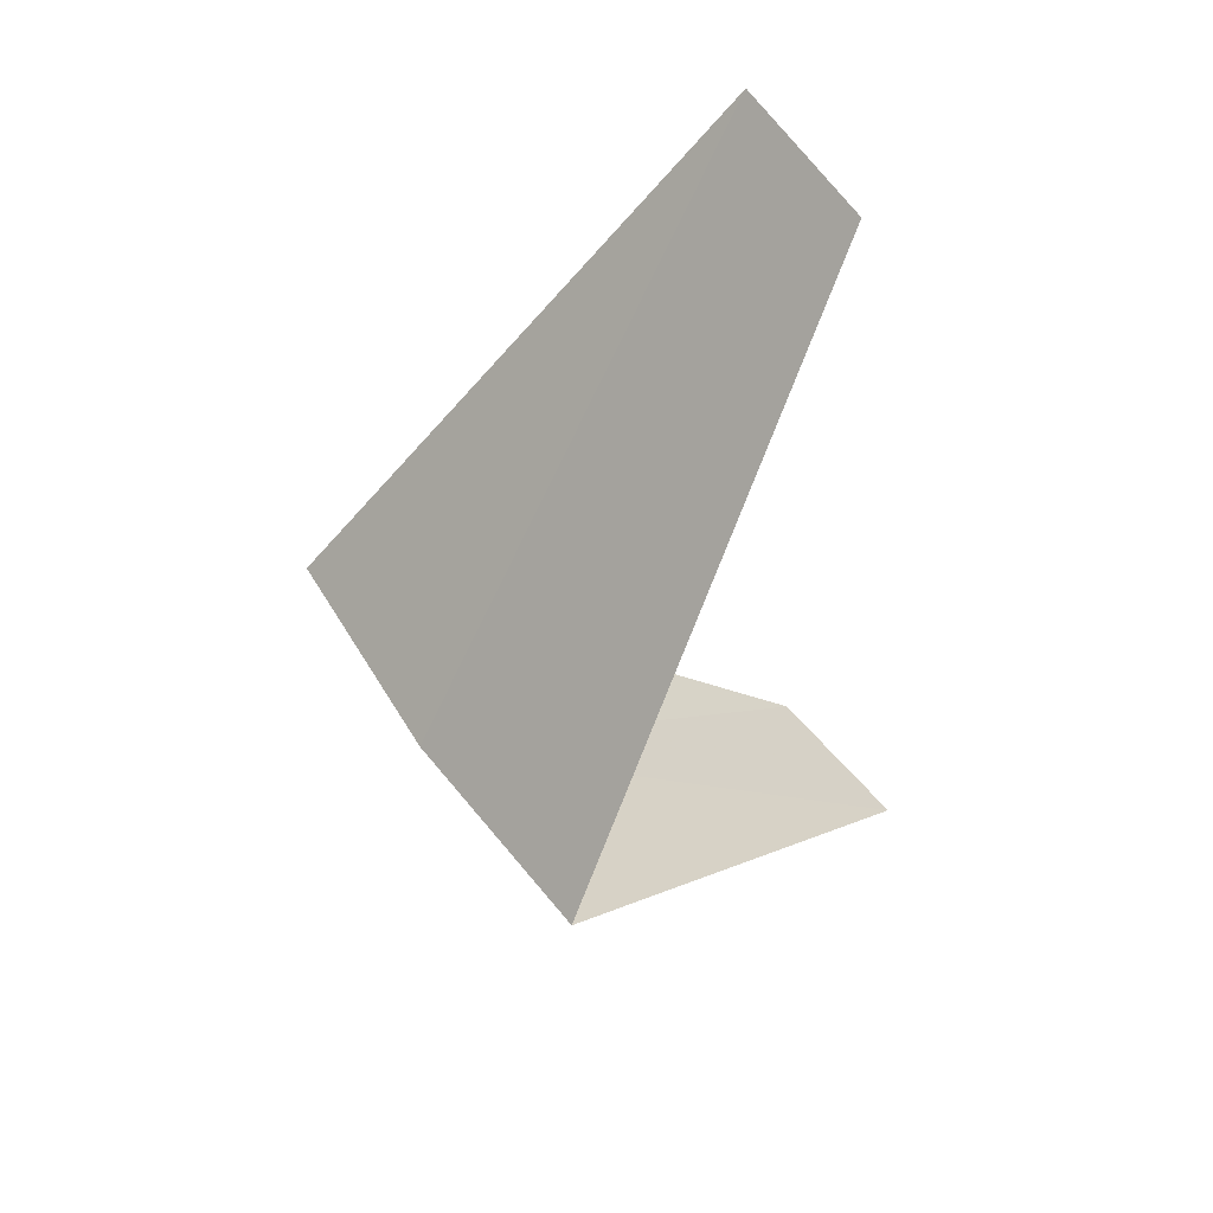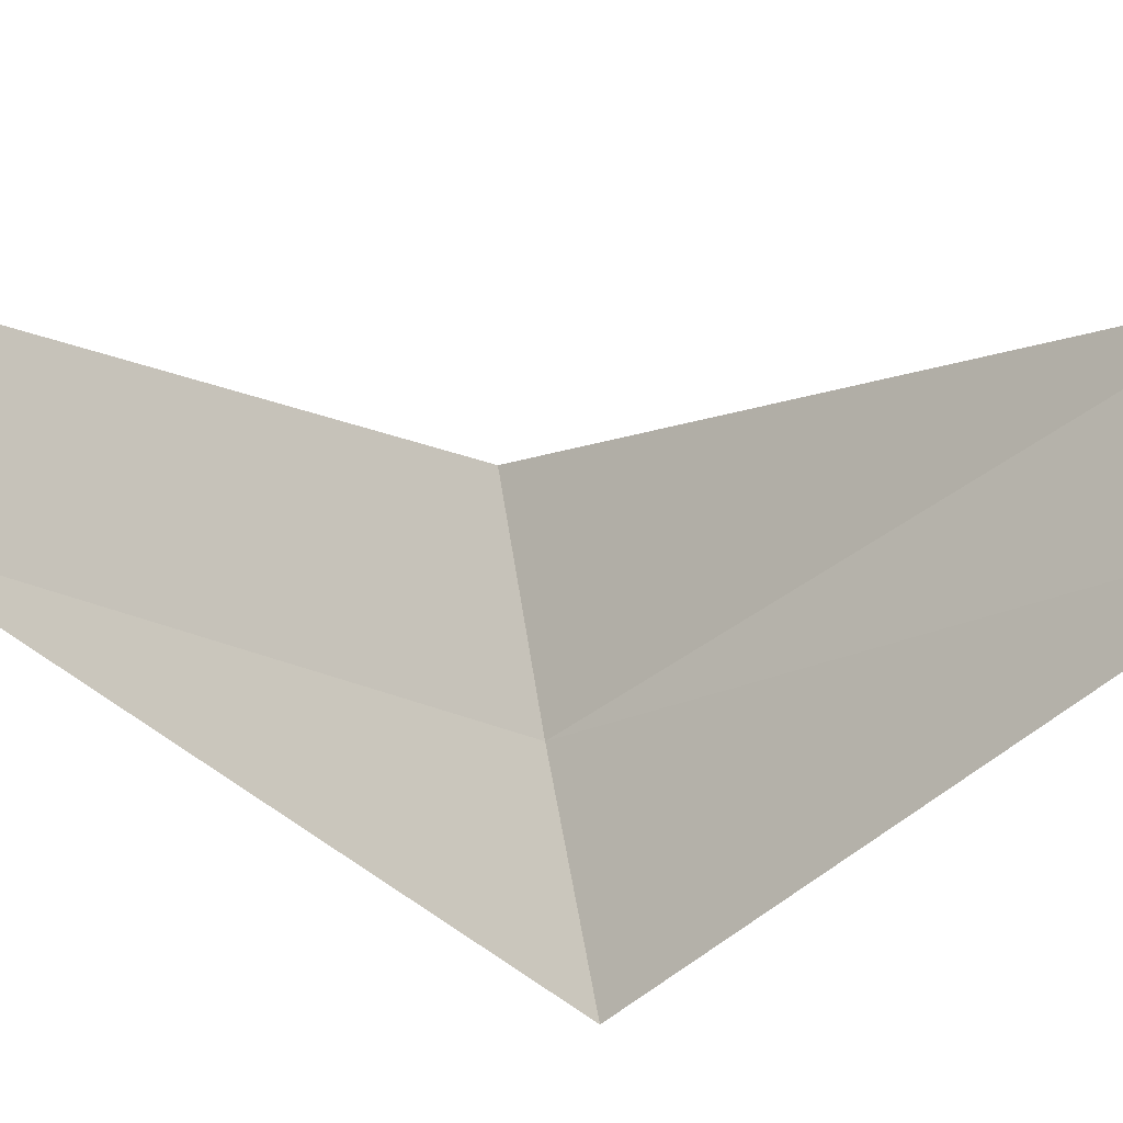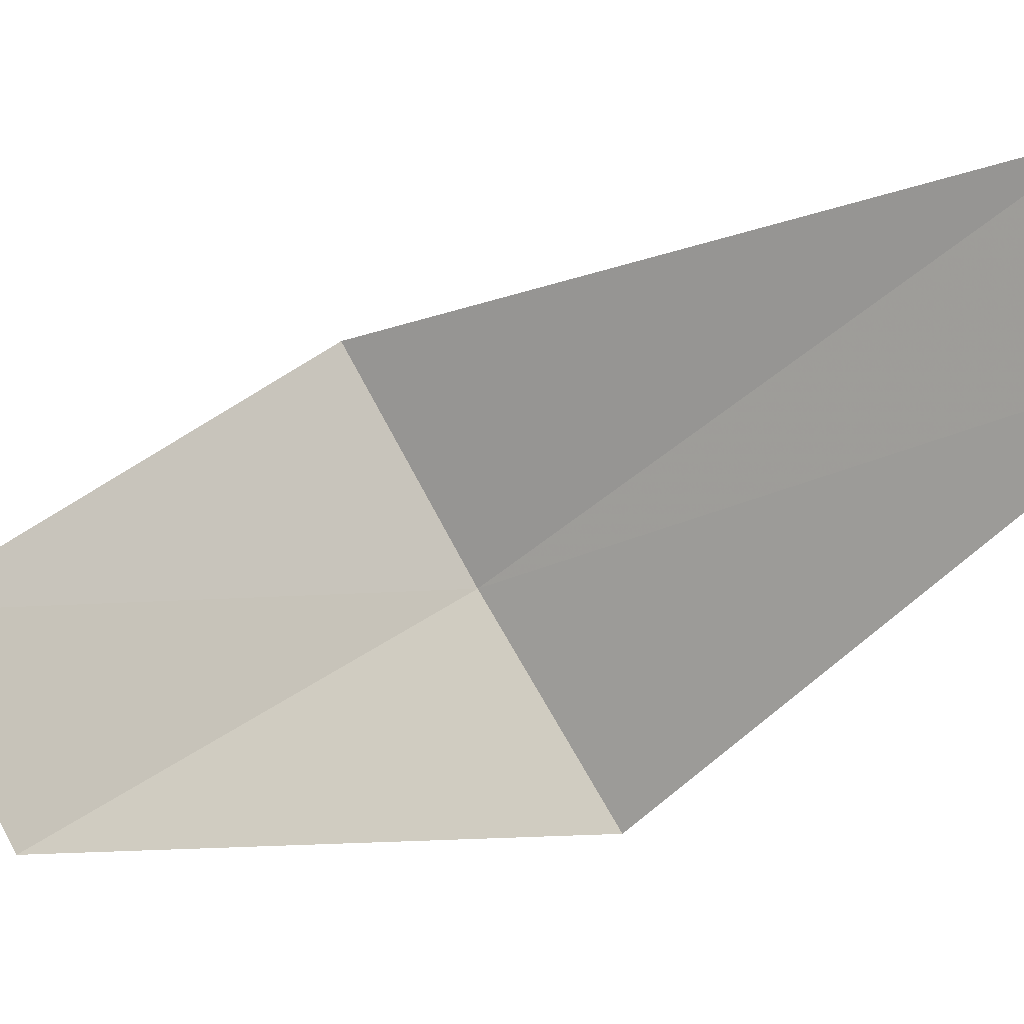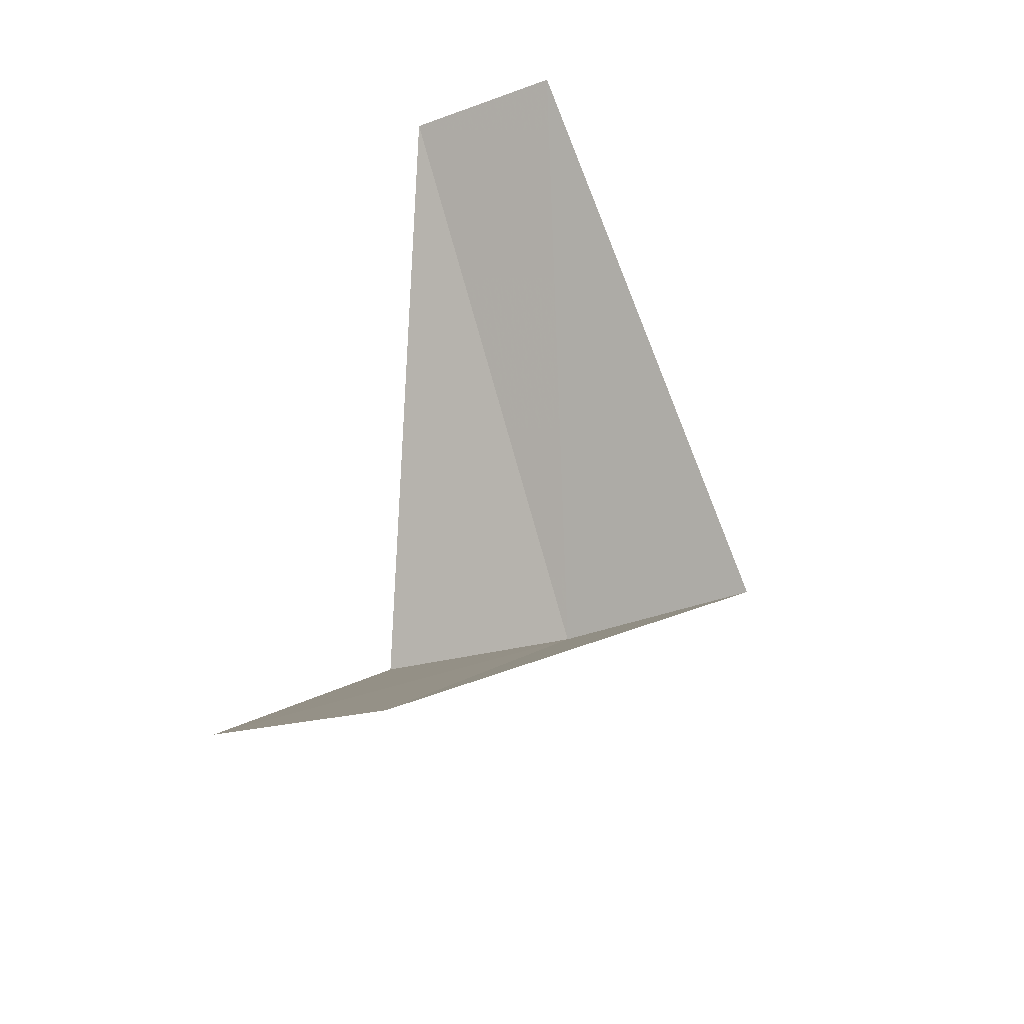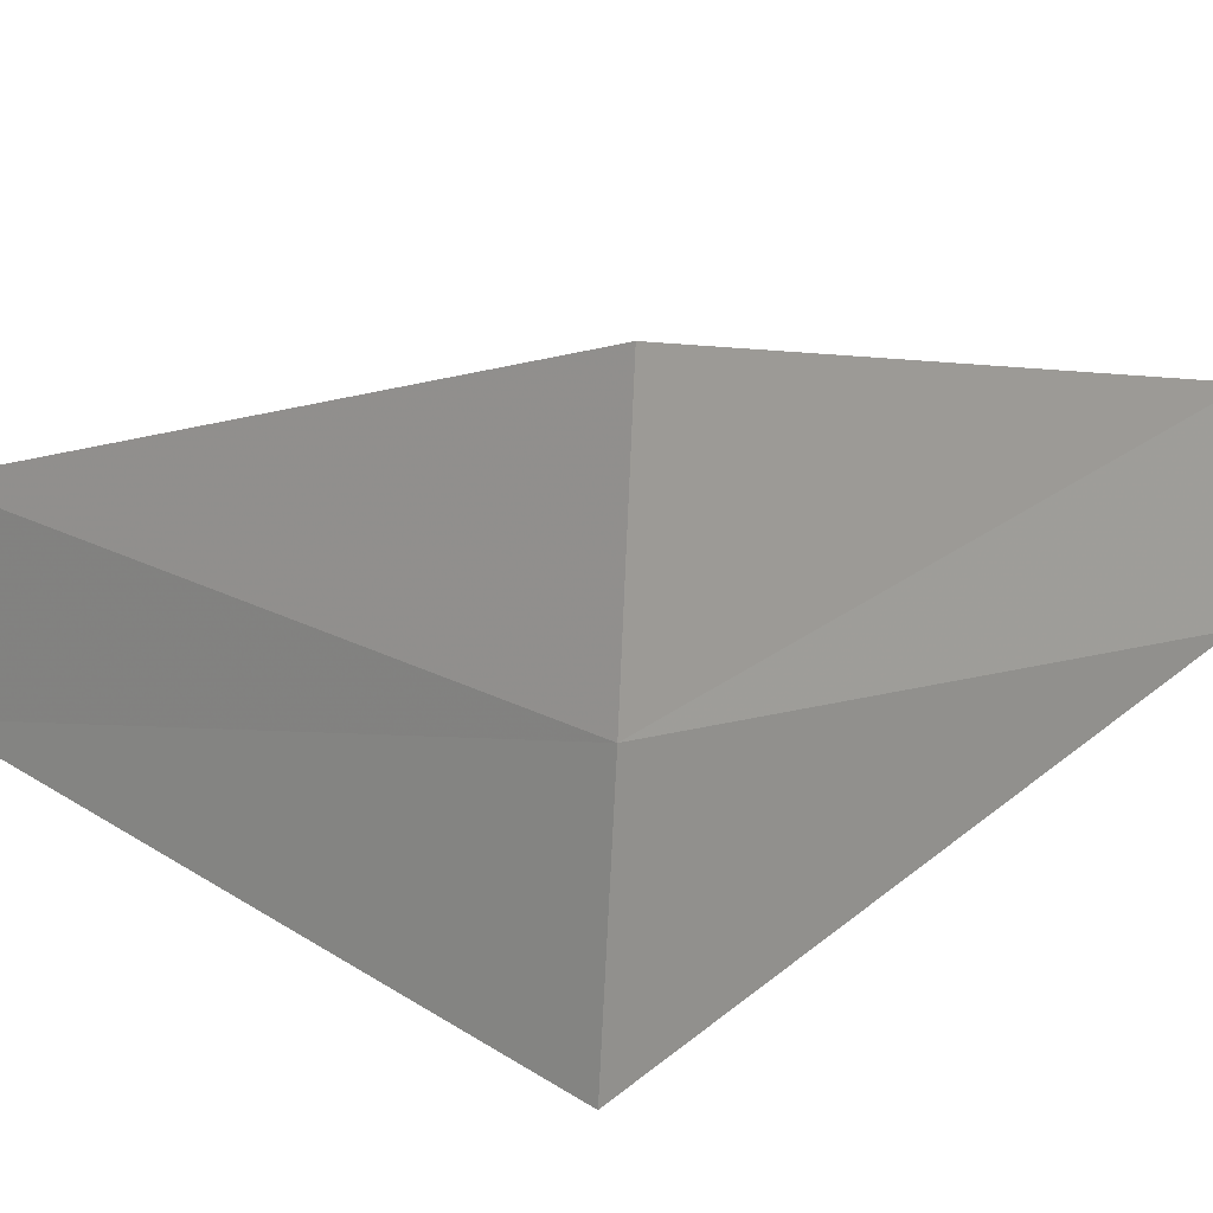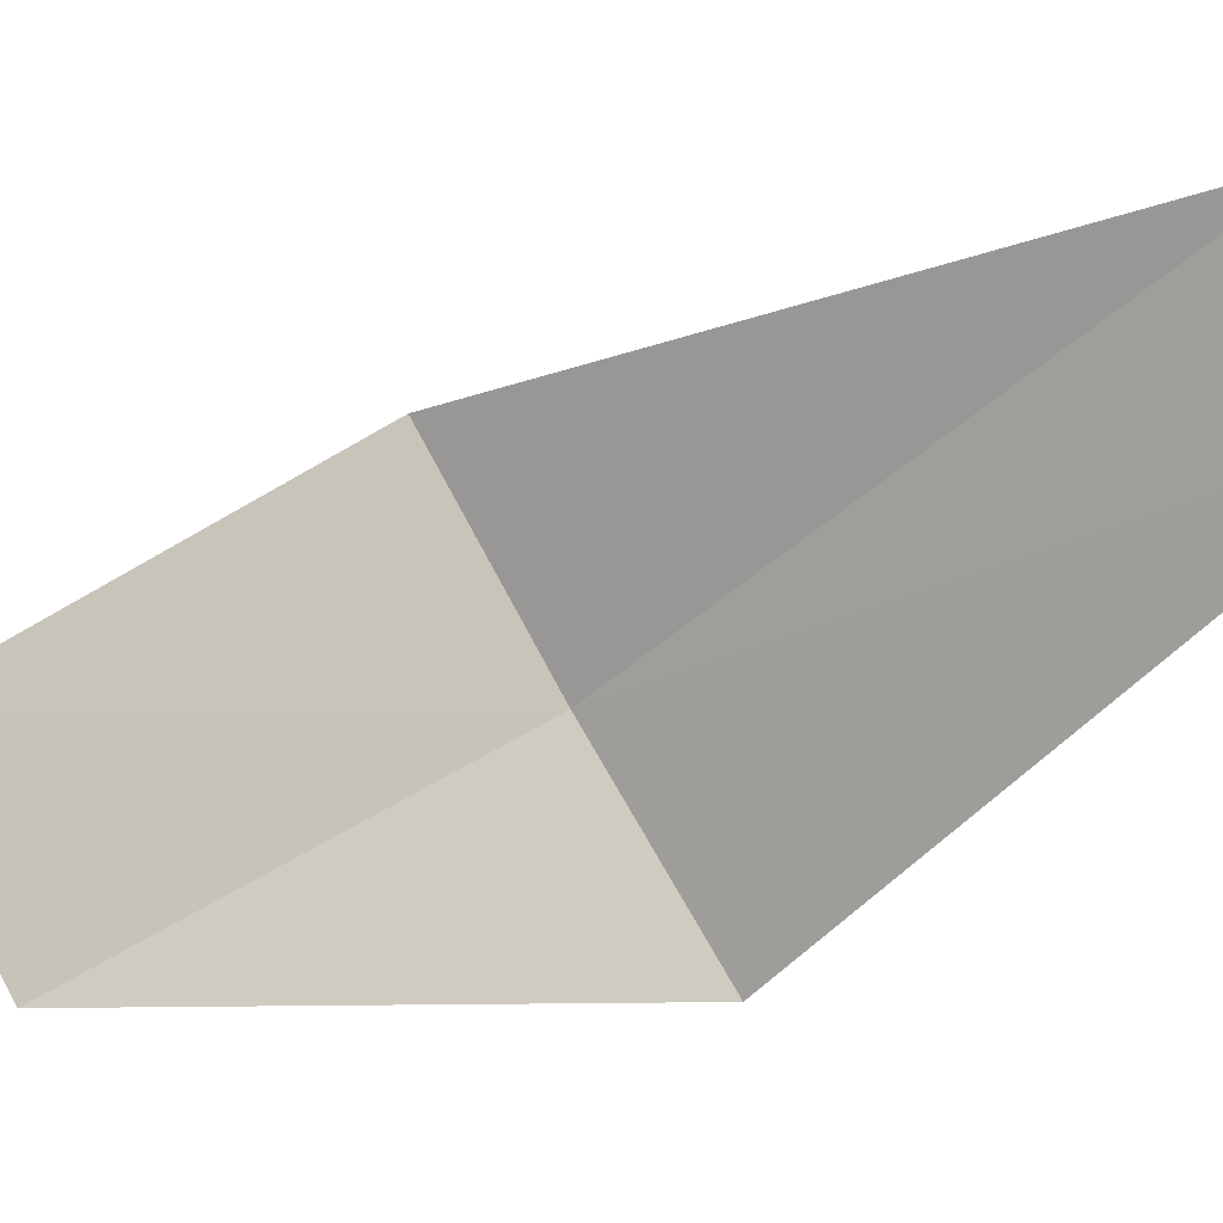
<metadata>
{"format":"obj","ext":"obj","renderer":"f3d","projection":"perspective","resolution":1024,"background":"white","views":[{"elev":62.2,"azim":37.6,"up":"+Z"},{"elev":42.5,"azim":75.3,"up":"+Y"},{"elev":64.0,"azim":53.8,"up":"+Y"},{"elev":-45.1,"azim":-174.9,"up":"+Z"},{"elev":-57.8,"azim":-97.6,"up":"+Y"},{"elev":62.9,"azim":53.9,"up":"+Y"}]}
</metadata>
<code>
v -1.236 -3.804 19.4
v -1.703 -3.619 19.36
v -0.9271 -2.853 18.4
v -0.5621 -2.947 18.44
v -0.7495 -3.929 19.44
v -1.277 -2.714 20.36
v -0.9271 -2.853 20.4
f 1 2 3
f 1 3 4
f 1 4 5
f 1 6 2
f 1 7 6
f 1 5 7

</code>
